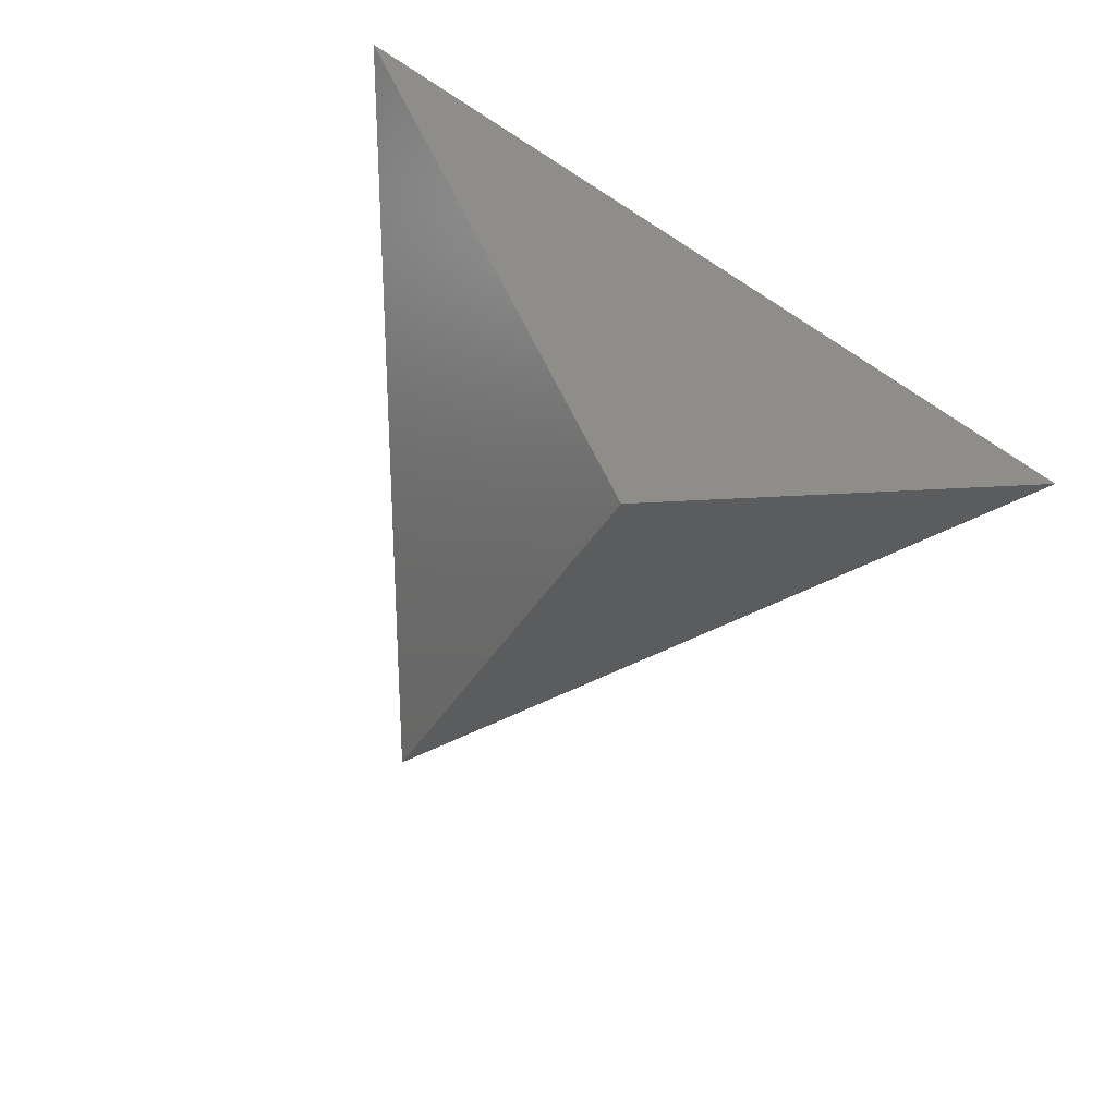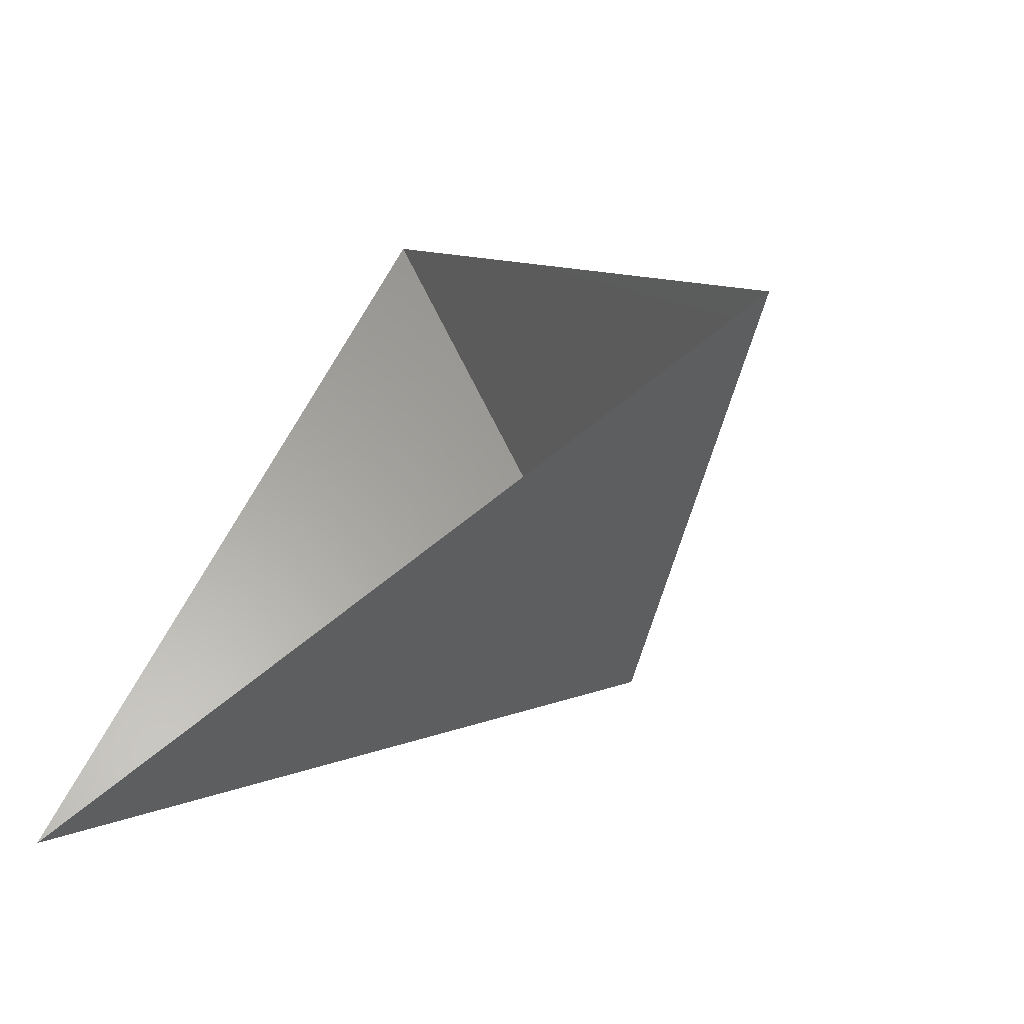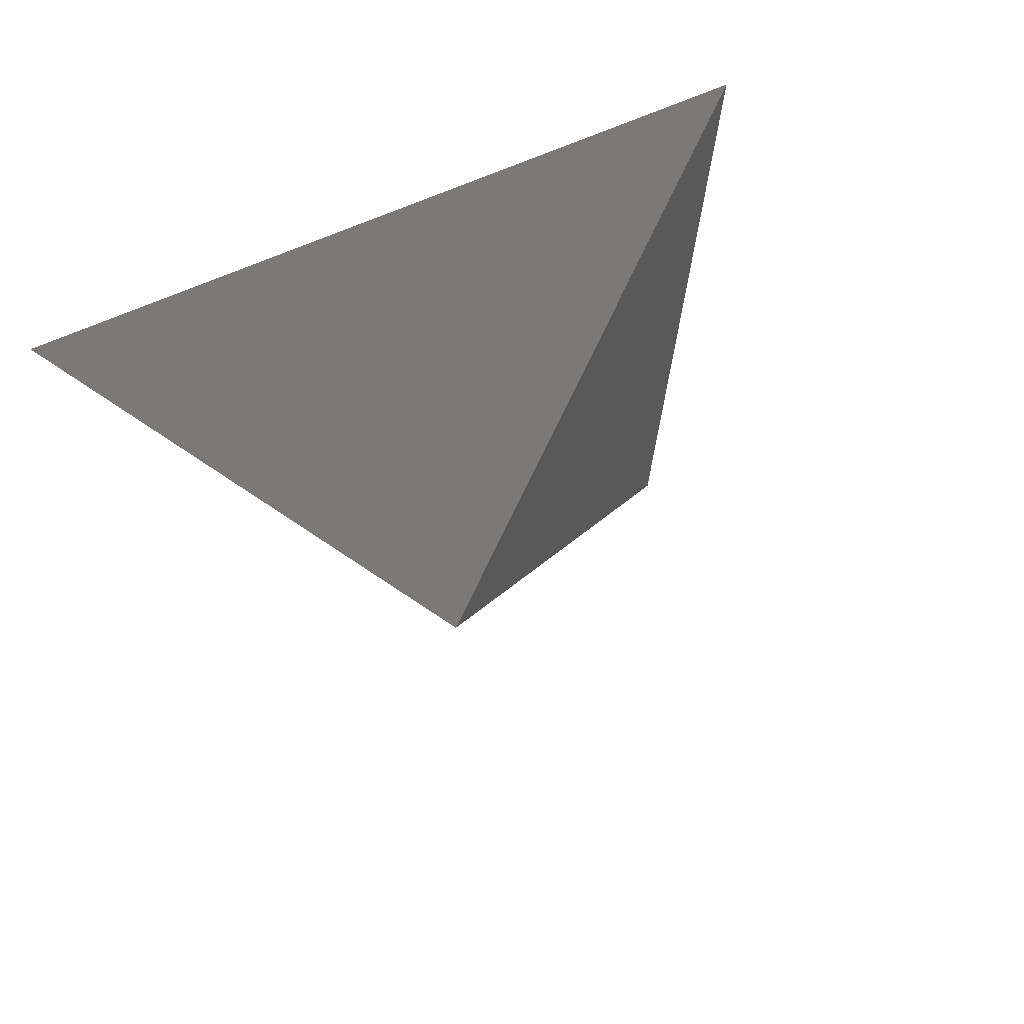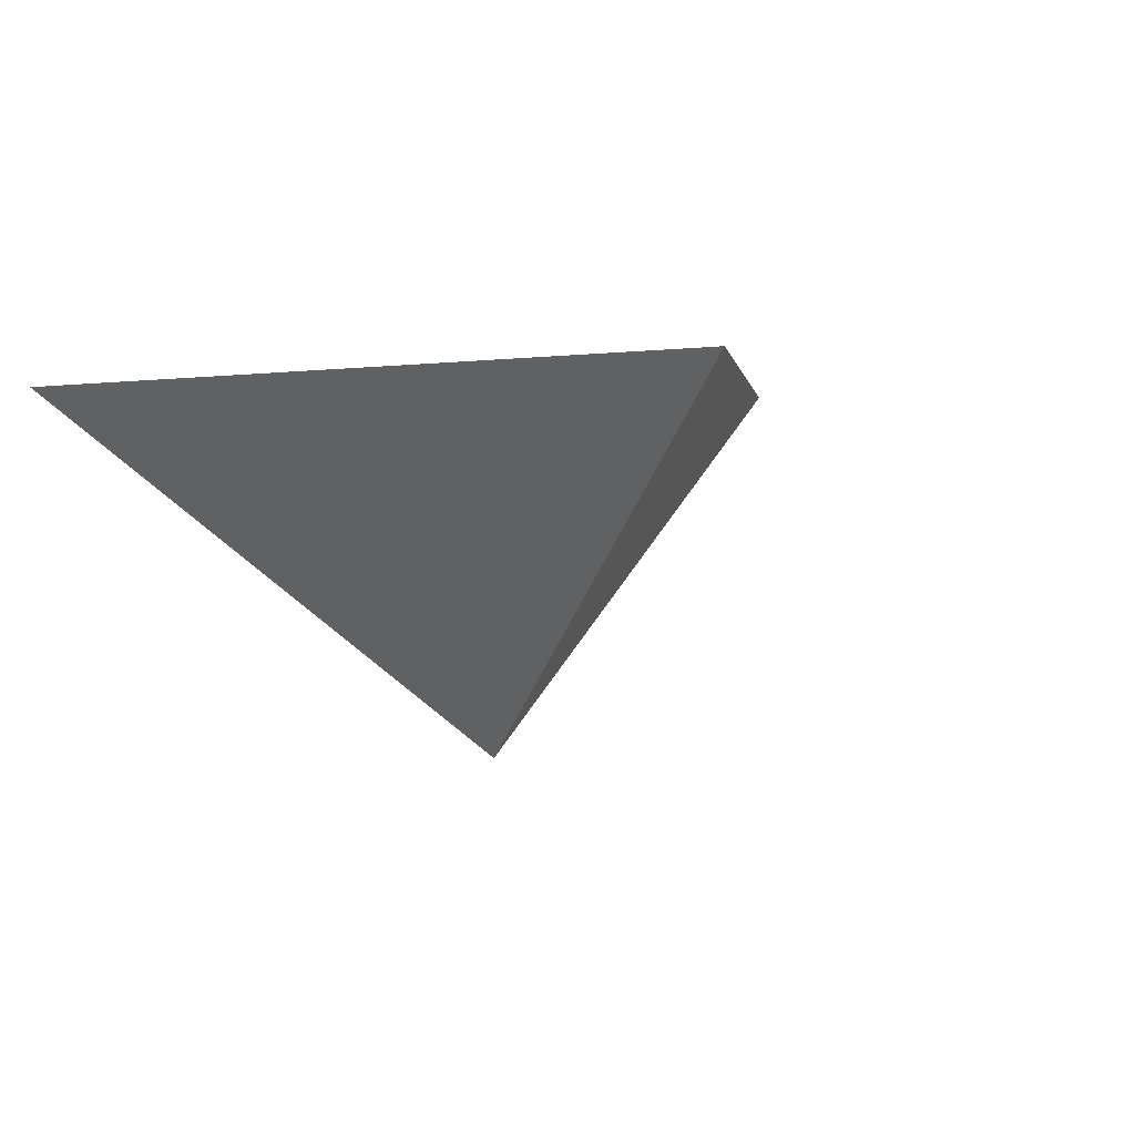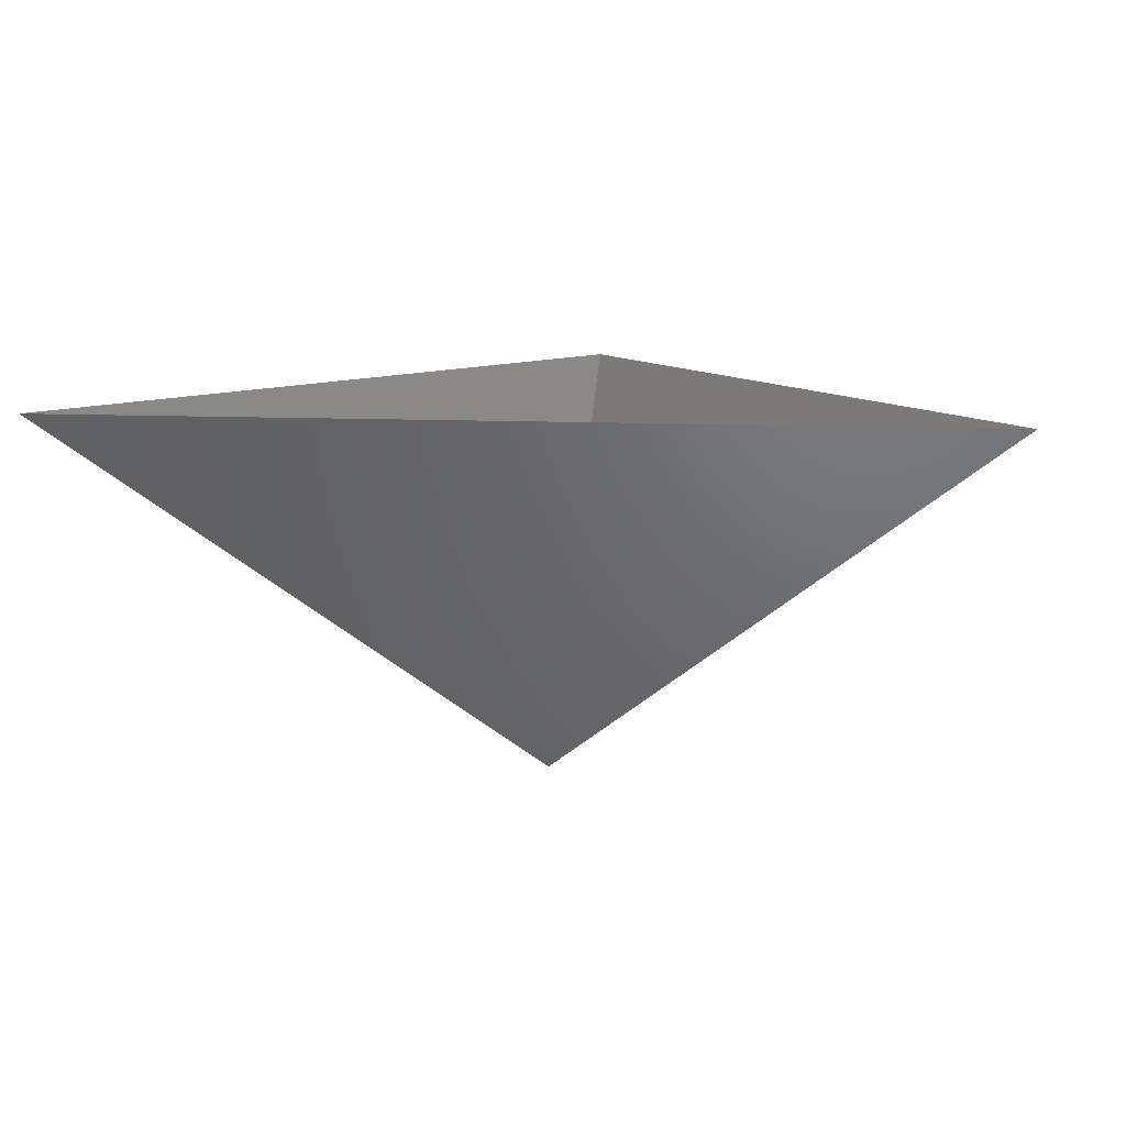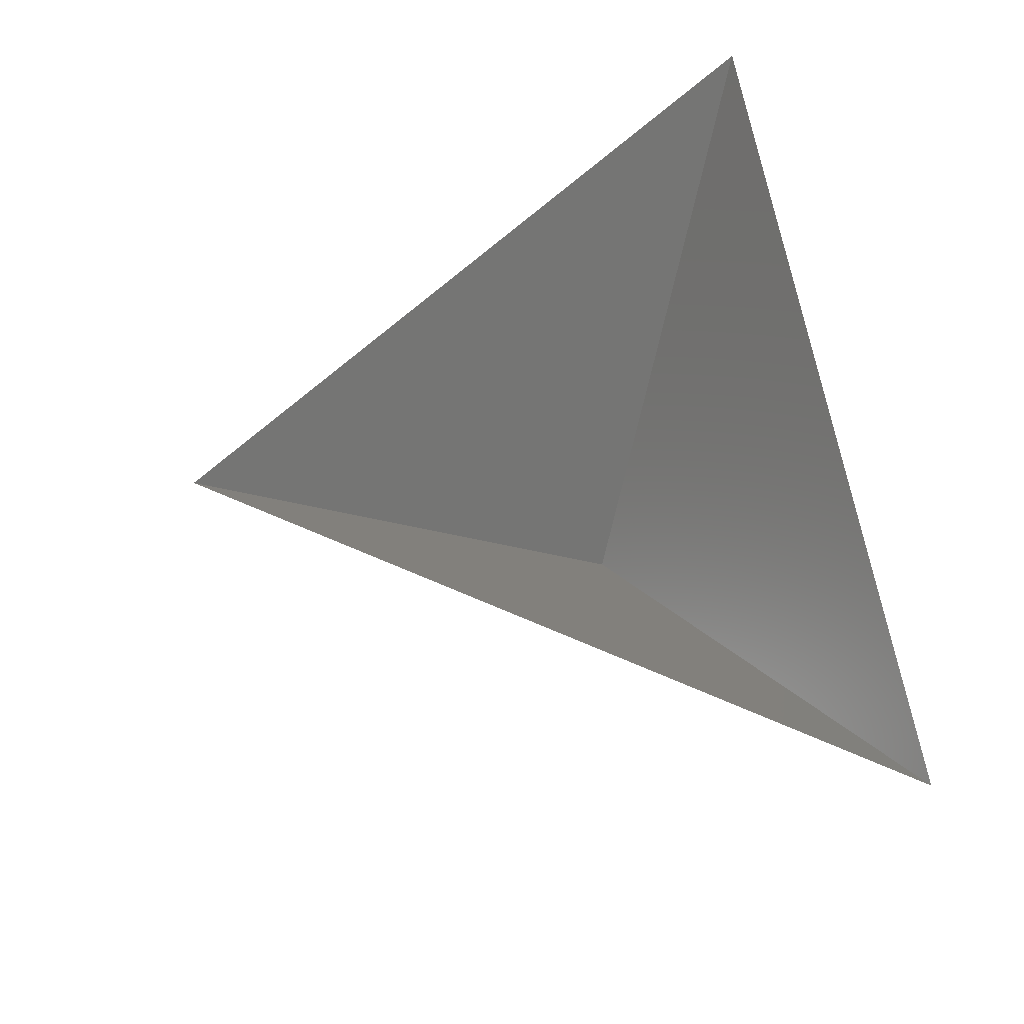
<metadata>
{"format":"stl","ext":"stl","renderer":"f3d","projection":"perspective","resolution":1024,"background":"white","views":[{"elev":-77.4,"azim":-32.4,"up":"+Z"},{"elev":-56.4,"azim":41.9,"up":"+Y"},{"elev":-27.4,"azim":31.8,"up":"+Z"},{"elev":1.5,"azim":40.5,"up":"+Z"},{"elev":10.4,"azim":7.4,"up":"+Z"},{"elev":64.2,"azim":-99.7,"up":"+Z"}]}
</metadata>
<code>
# stl→obj: 4 verts, 3 faces
v -5 -17 30.21
v 7 -17 30.21
v 1 -14 25.21
v 1 -8 30.21
f 1 2 3
f 2 4 3
f 4 1 3

</code>
